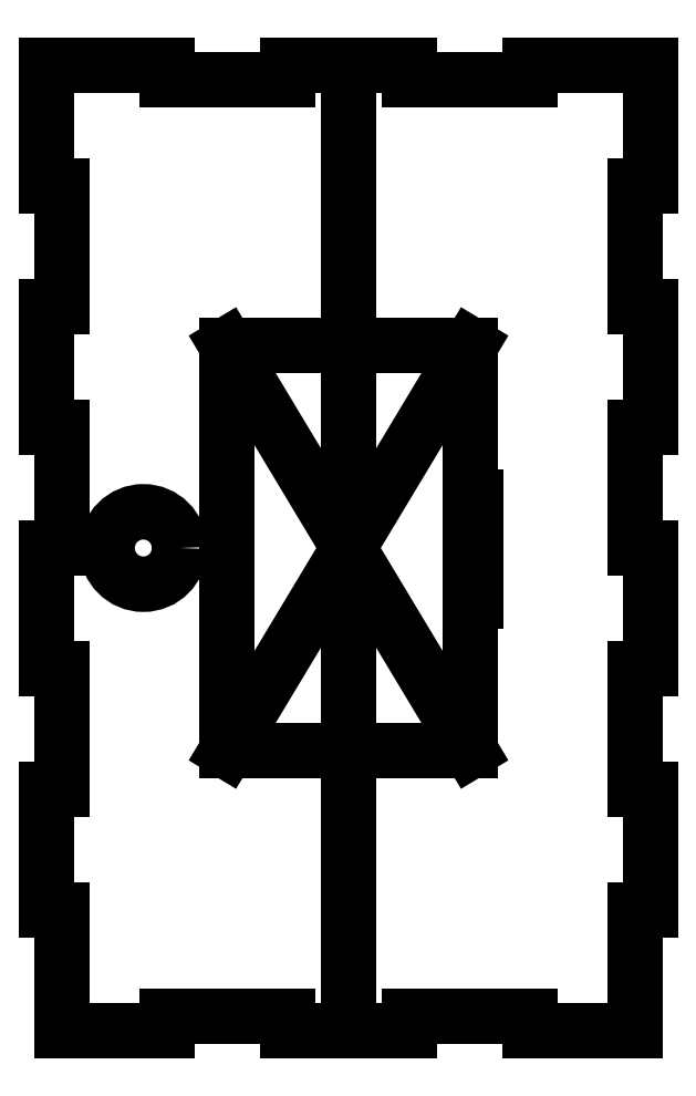
<metadata>
{"format":"dxf","ext":"dxf","renderer":"ezdxf+matplotlib","layout":"modelspace","background":"white","min_lineweight":24,"dpi":150}
</metadata>
<code>
0
SECTION
2
ENTITIES
0
LINE
8
0
10
0
20
0
30
0
11
1.233e-31
21
-50
31
0
0
LINE
8
0
10
1.233e-31
20
-50
30
0
11
6.1
21
-50
31
0
0
LINE
8
0
10
6.1
20
-50
30
0
11
6.1
21
-100
31
0
0
LINE
8
0
10
6.1
20
-100
30
0
11
4.93e-31
21
-100
31
0
0
LINE
8
0
10
4.93e-31
20
-100
30
0
11
-6.123e-15
21
-150
31
0
0
LINE
8
0
10
-6.123e-15
20
-150
30
0
11
6.1
21
-150
31
0
0
LINE
8
0
10
6.1
20
-150
30
0
11
6.1
21
-200
31
0
0
LINE
8
0
10
6.1
20
-200
30
0
11
0
21
-200
31
0
0
LINE
8
0
10
0
20
-200
30
0
11
-1.225e-14
21
-250
31
0
0
LINE
8
0
10
-1.225e-14
20
-250
30
0
11
6.1
21
-250
31
0
0
LINE
8
0
10
6.1
20
-250
30
0
11
6.1
21
-300
31
0
0
LINE
8
0
10
6.1
20
-300
30
0
11
-1.972e-30
21
-300
31
0
0
LINE
8
0
10
-1.972e-30
20
-300
30
0
11
-1.837e-14
21
-350
31
0
0
LINE
8
0
10
-1.837e-14
20
-350
30
0
11
6.1
21
-350
31
0
0
LINE
8
0
10
6.1
20
-350
30
0
11
6.1
21
-400
31
0
0
LINE
8
0
10
243.9
20
-400
30
0
11
243.9
21
-350
31
0
0
LINE
8
0
10
243.9
20
-350
30
0
11
250
21
-350
31
0
0
LINE
8
0
10
250
20
-350
30
0
11
250
21
-300
31
0
0
LINE
8
0
10
250
20
-300
30
0
11
243.9
21
-300
31
0
0
LINE
8
0
10
243.9
20
-300
30
0
11
243.9
21
-250
31
0
0
LINE
8
0
10
243.9
20
-250
30
0
11
250
21
-250
31
0
0
LINE
8
0
10
250
20
-200
30
0
11
243.9
21
-200
31
0
0
LINE
8
0
10
243.9
20
-200
30
0
11
243.9
21
-150
31
0
0
LINE
8
0
10
243.9
20
-150
30
0
11
250
21
-150
31
0
0
LINE
8
0
10
250
20
-150
30
0
11
250
21
-100
31
0
0
LINE
8
0
10
250
20
-100
30
0
11
243.9
21
-100
31
0
0
LINE
8
0
10
243.9
20
-100
30
0
11
243.9
21
-50
31
0
0
LINE
8
0
10
243.9
20
-50
30
0
11
250
21
-50
31
0
0
LINE
8
0
10
250
20
-50
30
0
11
250
21
2.22e-13
31
0
0
LINE
8
0
10
250
20
2.22e-13
30
0
11
200
21
1.532e-13
31
0
0
LINE
8
0
10
200
20
1.532e-13
30
0
11
200
21
-6.1
31
0
0
LINE
8
0
10
200
20
-6.1
30
0
11
150
21
-6.1
31
0
0
LINE
8
0
10
150
20
7.327e-14
30
0
11
150
21
-6.1
31
0
0
LINE
8
0
10
150
20
7.327e-14
30
0
11
100
21
-1.332e-14
31
0
0
LINE
8
0
10
100
20
-1.332e-14
30
0
11
100
21
-6.1
31
0
0
LINE
8
0
10
100
20
-6.1
30
0
11
50
21
-6.1
31
0
0
LINE
8
0
10
50
20
-6.1
30
0
11
50
21
-6.661e-15
31
0
0
LINE
8
0
10
50
20
-400
30
0
11
50
21
-393.9
31
0
0
LINE
8
0
10
50
20
-393.9
30
0
11
100
21
-393.9
31
0
0
LINE
8
0
10
100
20
-393.9
30
0
11
100
21
-400
31
0
0
LINE
8
0
10
100
20
-400
30
0
11
150
21
-400
31
0
0
LINE
8
0
10
150
20
-400
30
0
11
150
21
-393.9
31
0
0
LINE
8
0
10
150
20
-393.9
30
0
11
200
21
-393.9
31
0
0
LINE
8
0
10
200
20
-393.9
30
0
11
200
21
-400
31
0
0
LINE
8
0
10
200
20
-400
30
0
11
243.9
21
-400
31
0
0
LINE
8
0
10
50
20
-400
30
0
11
6.1
21
-400
31
0
0
LINE
8
0
10
50
20
-6.661e-15
30
0
11
0
21
0
31
0
0
LINE
8
0
10
250
20
-250
30
0
11
250
21
-200
31
0
0
LINE
8
0
10
125
20
-400
30
0
11
125
21
2.998e-14
31
0
0
LINE
8
0
10
74.5
20
-116
30
0
11
175.5
21
-116
31
0
0
LINE
8
0
10
175.5
20
-116
30
0
11
175.5
21
-284
31
0
0
LINE
8
0
10
175.5
20
-284
30
0
11
74.5
21
-284
31
0
0
LINE
8
0
10
74.5
20
-284
30
0
11
74.5
21
-116
31
0
0
LINE
8
0
10
74.5
20
-116
30
0
11
175.5
21
-284
31
0
0
LINE
8
0
10
175.5
20
-116
30
0
11
74.5
21
-284
31
0
0
CIRCLE
8
0
10
40
20
-200
30
0
40
15
0
LINE
8
0
10
175.5
20
-179
30
0
11
177.5
21
-179
31
0
0
LINE
8
0
10
177.5
20
-179
30
0
11
177.5
21
-222
31
0
0
LINE
8
0
10
177.5
20
-222
30
0
11
175.5
21
-222
31
0
0
LINE
8
0
10
175.5
20
-116
30
0
11
175.5
21
-179
31
0
0
LINE
8
0
10
175.5
20
-222
30
0
11
175.5
21
-284
31
0
0
ENDSEC
0
EOF

</code>
